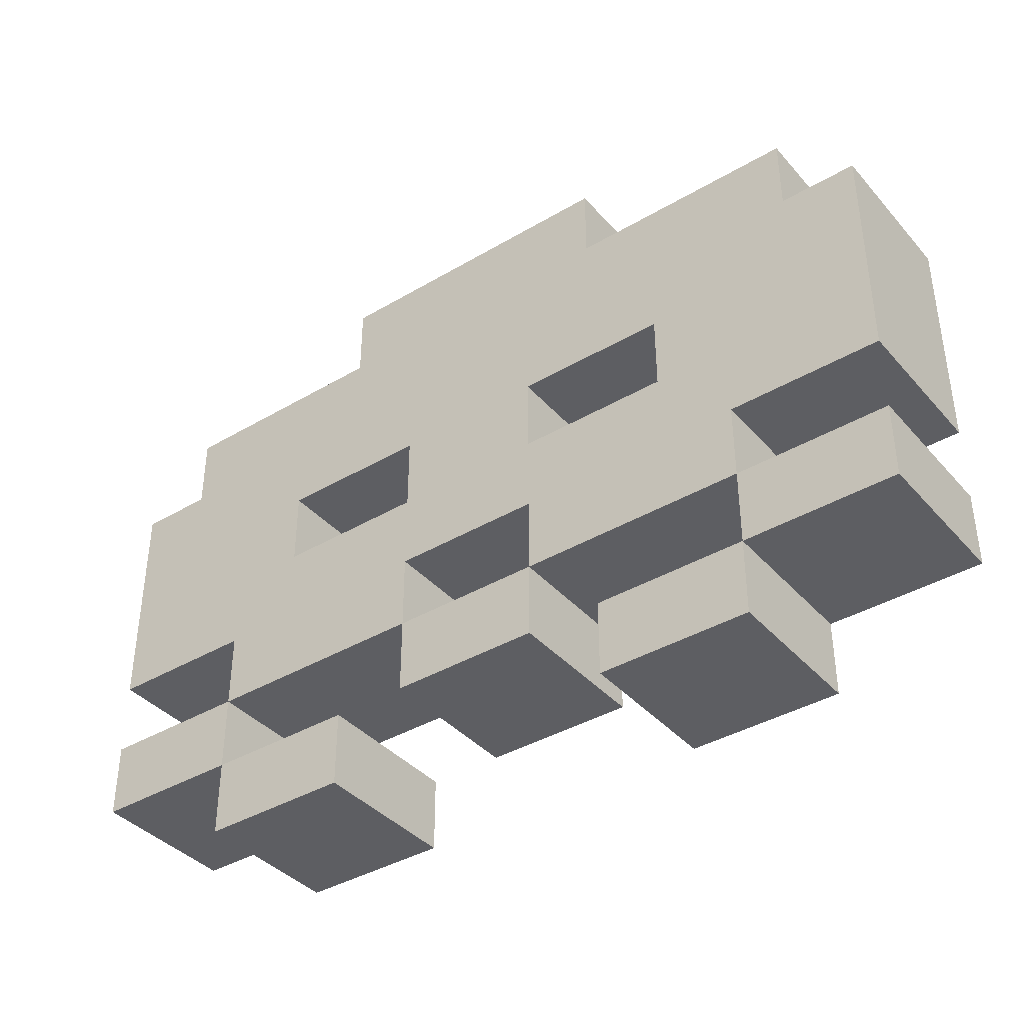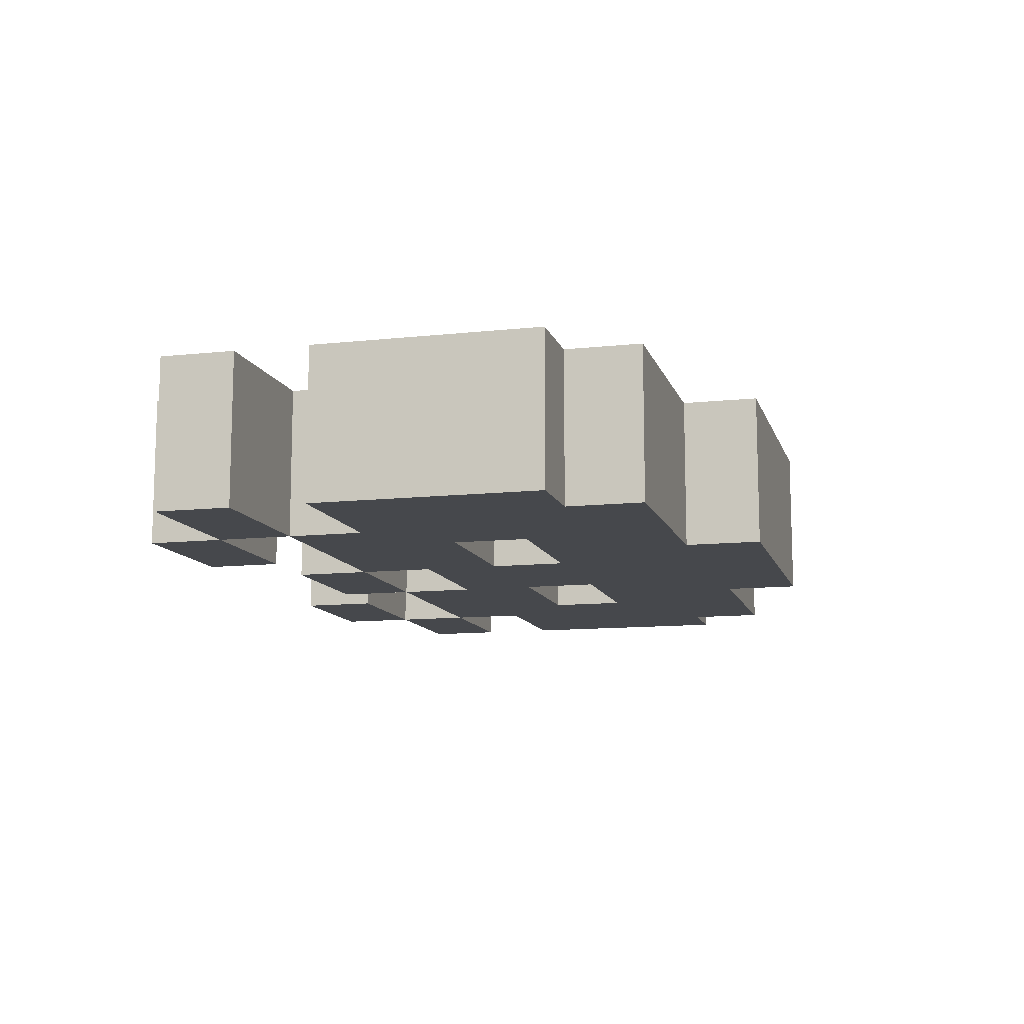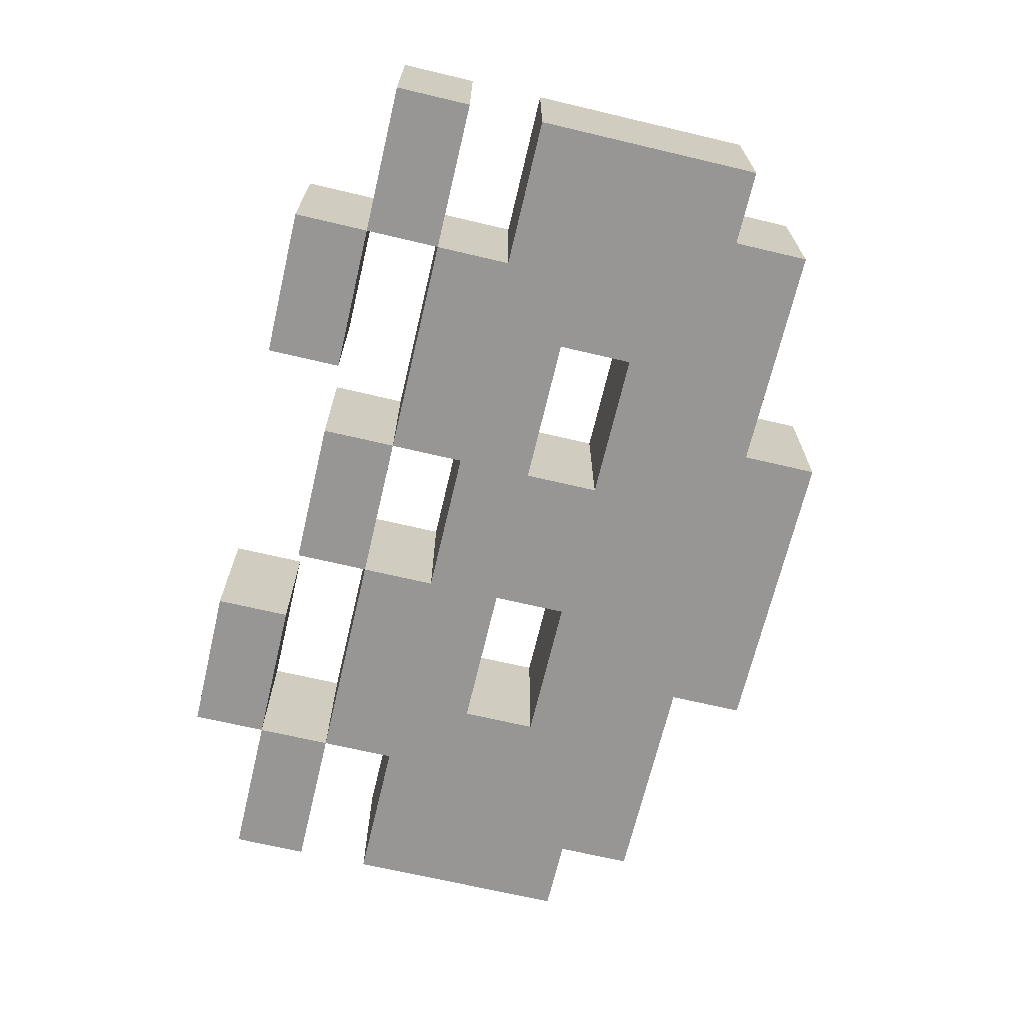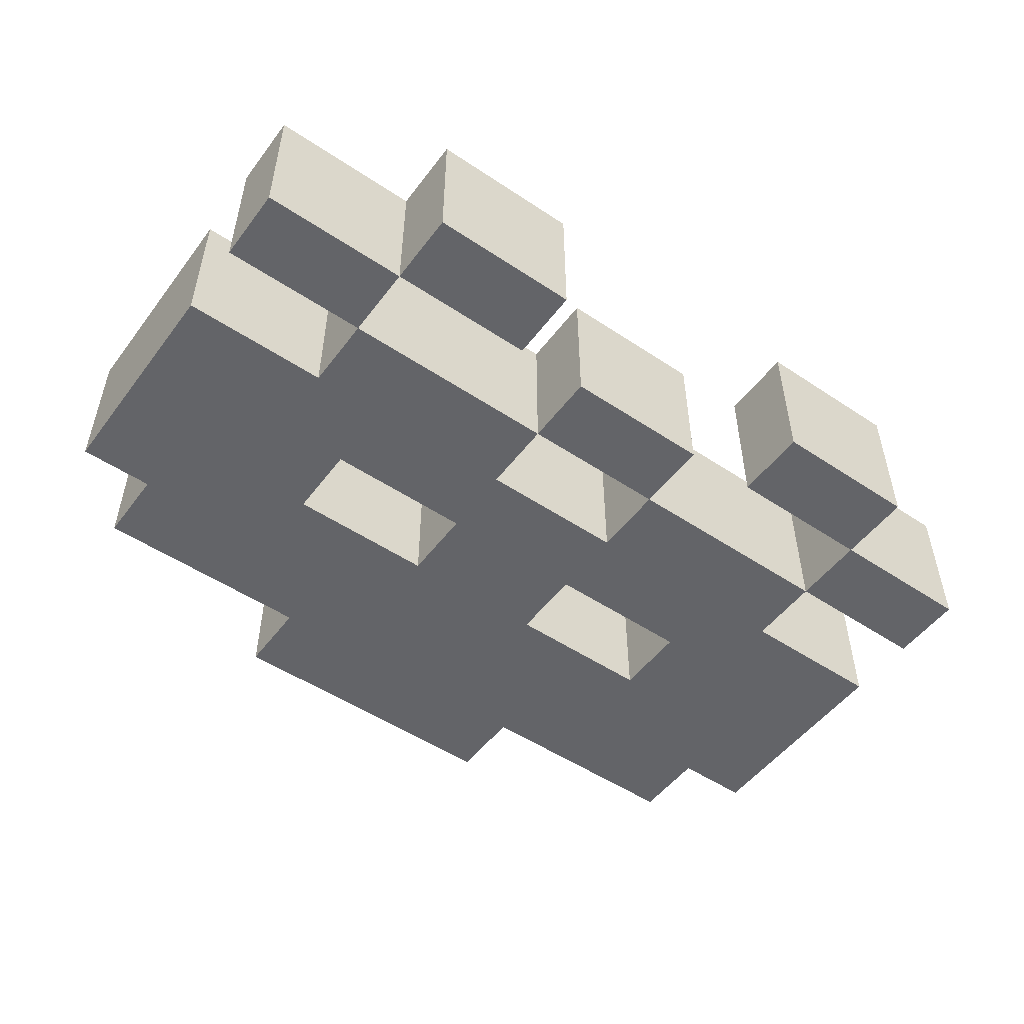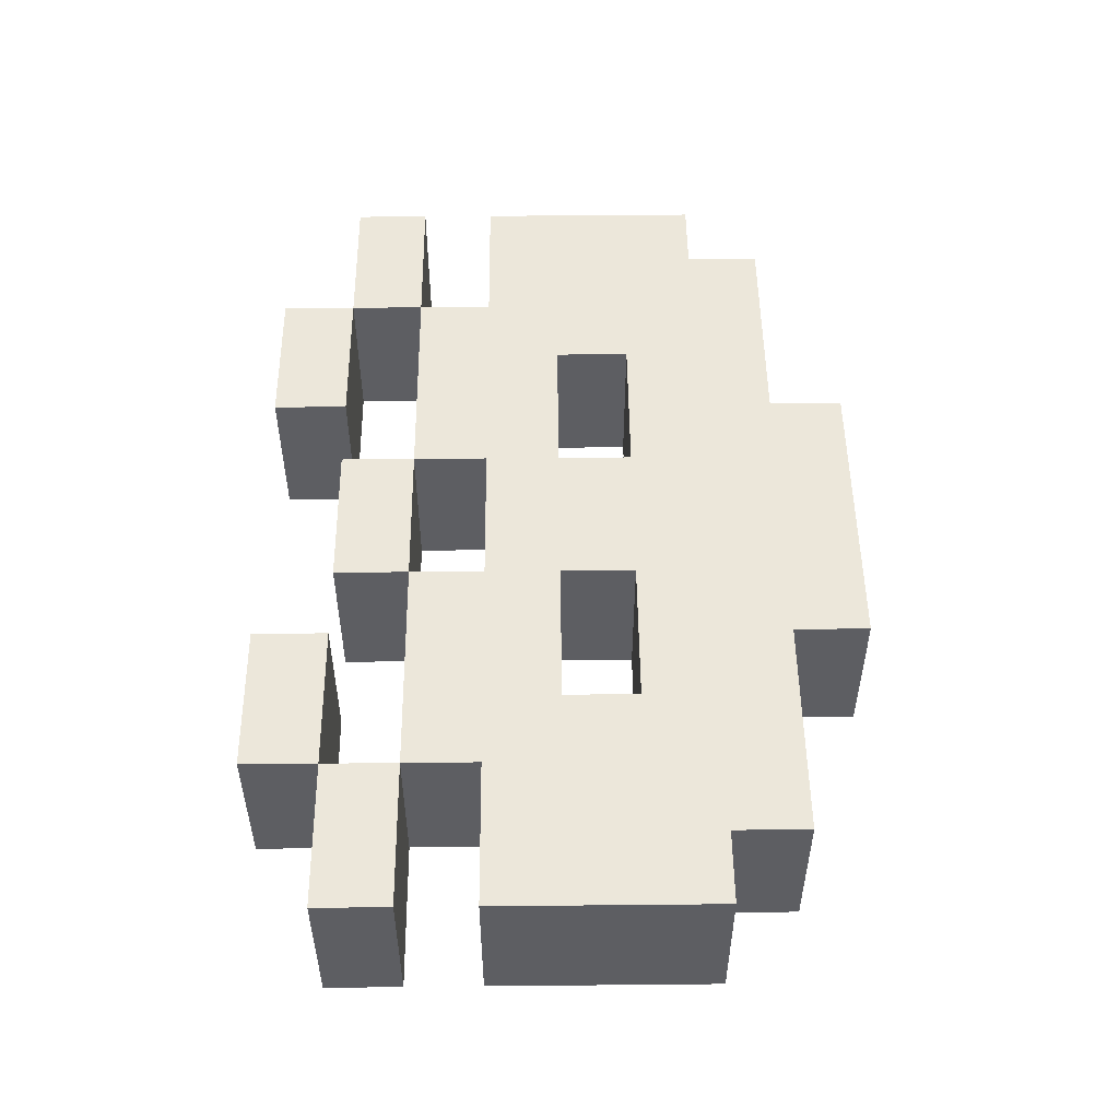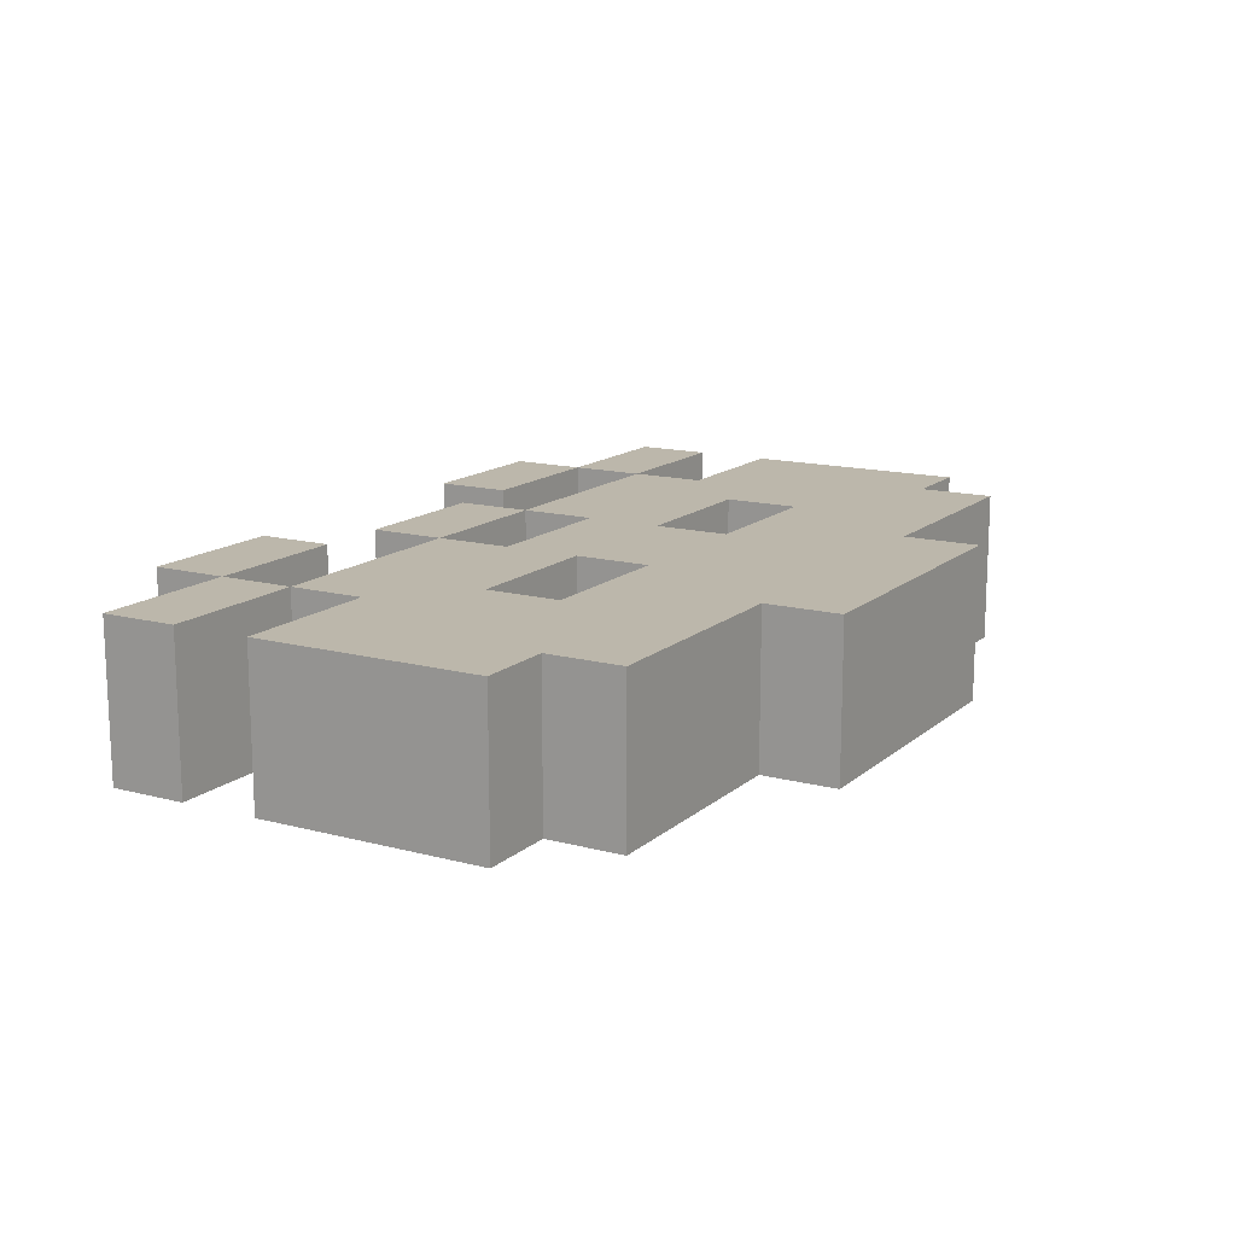
<metadata>
{"format":"obj","ext":"obj","renderer":"f3d","projection":"perspective","resolution":1024,"background":"white","views":[{"elev":-39.0,"azim":-143.5,"up":"+Y"},{"elev":-11.3,"azim":104.9,"up":"+Z"},{"elev":-68.0,"azim":76.7,"up":"+Z"},{"elev":-51.3,"azim":-35.9,"up":"+Z"},{"elev":51.0,"azim":89.4,"up":"+Z"},{"elev":14.4,"azim":120.1,"up":"+Z"}]}
</metadata>
<code>
o 2
v -0.6 0.1 -0.2
v -0.6 0.1 -0.4
v -0.6 0.2 -0.2
v -0.6 0.2 -0.4
v -0.6 0.3 -0.2
v -0.6 0.3 -0.4
v -0.6 0.6 -0.2
v -0.6 0.6 -0.4
v -0.5 0.6 -0.2
v -0.5 0.6 -0.4
v -0.5 0.7 -0.2
v -0.5 0.7 -0.4
v -0.4 0 -0.2
v -0.4 0 -0.4
v -0.4 0.1 -0.2
v -0.4 0.1 -0.4
v -0.4 0.2 -0.2
v -0.4 0.2 -0.4
v -0.4 0.3 -0.2
v -0.4 0.3 -0.4
v -0.2 0.7 -0.2
v -0.2 0.7 -0.4
v -0.2 0.8 -0.2
v -0.2 0.8 -0.4
v -0.1 0.1 -0.2
v -0.1 0.1 -0.4
v -0.1 0.2 -0.2
v -0.1 0.2 -0.4
v -0.1 0.4 -0.2
v -0.1 0.4 -0.4
v -0.1 0.5 -0.2
v -0.1 0.5 -0.4
v 0.1 0.2 -0.2
v 0.1 0.2 -0.4
v 0.1 0.3 -0.2
v 0.1 0.3 -0.4
v 0.2 0 -0.2
v 0.2 0 -0.4
v 0.2 0.1 -0.2
v 0.2 0.1 -0.4
v 0.3 0.4 -0.2
v 0.3 0.4 -0.4
v 0.3 0.5 -0.2
v 0.3 0.5 -0.4
v 0.4 0.1 -0.2
v 0.4 0.1 -0.4
v 0.4 0.2 -0.2
v 0.4 0.2 -0.4
v -0.4 0.1 -0.2
v -0.4 0.1 -0.4
v -0.4 0.2 -0.2
v -0.4 0.2 -0.4
v -0.3 0.4 -0.2
v -0.3 0.4 -0.4
v -0.3 0.5 -0.2
v -0.3 0.5 -0.4
v -0.2 0 -0.2
v -0.2 0 -0.4
v -0.2 0.1 -0.2
v -0.2 0.1 -0.4
v -0.1 0.2 -0.2
v -0.1 0.2 -0.4
v -0.1 0.3 -0.2
v -0.1 0.3 -0.4
v 0.1 0.1 -0.2
v 0.1 0.1 -0.4
v 0.1 0.2 -0.2
v 0.1 0.2 -0.4
v 0.1 0.4 -0.2
v 0.1 0.4 -0.4
v 0.1 0.5 -0.2
v 0.1 0.5 -0.4
v 0.2 0.7 -0.2
v 0.2 0.7 -0.4
v 0.2 0.8 -0.2
v 0.2 0.8 -0.4
v 0.4 0 -0.2
v 0.4 0 -0.4
v 0.4 0.1 -0.2
v 0.4 0.1 -0.4
v 0.4 0.2 -0.2
v 0.4 0.2 -0.4
v 0.4 0.3 -0.2
v 0.4 0.3 -0.4
v 0.5 0.6 -0.2
v 0.5 0.6 -0.4
v 0.5 0.7 -0.2
v 0.5 0.7 -0.4
v 0.6 0.1 -0.2
v 0.6 0.1 -0.4
v 0.6 0.2 -0.2
v 0.6 0.2 -0.4
v 0.6 0.3 -0.2
v 0.6 0.3 -0.4
v 0.6 0.6 -0.2
v 0.6 0.6 -0.4
v -0.6 0.1 -0.2
v -0.6 0.2 -0.2
v -0.6 0.3 -0.2
v -0.6 0.6 -0.2
v -0.5 0.6 -0.2
v -0.5 0.7 -0.2
v -0.4 0 -0.2
v -0.4 0.1 -0.2
v -0.4 0.2 -0.2
v -0.4 0.3 -0.2
v -0.3 0.4 -0.2
v -0.3 0.5 -0.2
v -0.2 0 -0.2
v -0.2 0.1 -0.2
v -0.2 0.7 -0.2
v -0.2 0.8 -0.2
v -0.1 0.1 -0.2
v -0.1 0.2 -0.2
v -0.1 0.3 -0.2
v -0.1 0.4 -0.2
v -0.1 0.5 -0.2
v 0.1 0.1 -0.2
v 0.1 0.2 -0.2
v 0.1 0.3 -0.2
v 0.1 0.4 -0.2
v 0.1 0.5 -0.2
v 0.2 0 -0.2
v 0.2 0.1 -0.2
v 0.2 0.7 -0.2
v 0.2 0.8 -0.2
v 0.3 0.4 -0.2
v 0.3 0.5 -0.2
v 0.4 0 -0.2
v 0.4 0.1 -0.2
v 0.4 0.2 -0.2
v 0.4 0.3 -0.2
v 0.5 0.6 -0.2
v 0.5 0.7 -0.2
v 0.6 0.1 -0.2
v 0.6 0.2 -0.2
v 0.6 0.3 -0.2
v 0.6 0.6 -0.2
v -0.6 0.1 -0.4
v -0.6 0.2 -0.4
v -0.6 0.3 -0.4
v -0.6 0.6 -0.4
v -0.5 0.6 -0.4
v -0.5 0.7 -0.4
v -0.4 0 -0.4
v -0.4 0.1 -0.4
v -0.4 0.2 -0.4
v -0.4 0.3 -0.4
v -0.3 0.4 -0.4
v -0.3 0.5 -0.4
v -0.2 0 -0.4
v -0.2 0.1 -0.4
v -0.2 0.7 -0.4
v -0.2 0.8 -0.4
v -0.1 0.1 -0.4
v -0.1 0.2 -0.4
v -0.1 0.3 -0.4
v -0.1 0.4 -0.4
v -0.1 0.5 -0.4
v 0.1 0.1 -0.4
v 0.1 0.2 -0.4
v 0.1 0.3 -0.4
v 0.1 0.4 -0.4
v 0.1 0.5 -0.4
v 0.2 0 -0.4
v 0.2 0.1 -0.4
v 0.2 0.7 -0.4
v 0.2 0.8 -0.4
v 0.3 0.4 -0.4
v 0.3 0.5 -0.4
v 0.4 0 -0.4
v 0.4 0.1 -0.4
v 0.4 0.2 -0.4
v 0.4 0.3 -0.4
v 0.5 0.6 -0.4
v 0.5 0.7 -0.4
v 0.6 0.1 -0.4
v 0.6 0.2 -0.4
v 0.6 0.3 -0.4
v 0.6 0.6 -0.4
v -0.4 0 -0.2
v -0.2 0 -0.2
v 0.2 0 -0.2
v 0.4 0 -0.2
v -0.4 0 -0.4
v -0.2 0 -0.4
v 0.2 0 -0.4
v 0.4 0 -0.4
v -0.6 0.1 -0.2
v -0.4 0.1 -0.2
v -0.1 0.1 -0.2
v 0.1 0.1 -0.2
v 0.4 0.1 -0.2
v 0.6 0.1 -0.2
v -0.6 0.1 -0.4
v -0.4 0.1 -0.4
v -0.1 0.1 -0.4
v 0.1 0.1 -0.4
v 0.4 0.1 -0.4
v 0.6 0.1 -0.4
v -0.4 0.2 -0.2
v -0.1 0.2 -0.2
v 0.1 0.2 -0.2
v 0.4 0.2 -0.2
v -0.4 0.2 -0.4
v -0.1 0.2 -0.4
v 0.1 0.2 -0.4
v 0.4 0.2 -0.4
v -0.6 0.3 -0.2
v -0.4 0.3 -0.2
v -0.1 0.3 -0.2
v 0.1 0.3 -0.2
v 0.4 0.3 -0.2
v 0.6 0.3 -0.2
v -0.6 0.3 -0.4
v -0.4 0.3 -0.4
v -0.1 0.3 -0.4
v 0.1 0.3 -0.4
v 0.4 0.3 -0.4
v 0.6 0.3 -0.4
v -0.3 0.5 -0.2
v -0.1 0.5 -0.2
v 0.1 0.5 -0.2
v 0.3 0.5 -0.2
v -0.3 0.5 -0.4
v -0.1 0.5 -0.4
v 0.1 0.5 -0.4
v 0.3 0.5 -0.4
v -0.4 0.1 -0.2
v -0.2 0.1 -0.2
v 0.2 0.1 -0.2
v 0.4 0.1 -0.2
v -0.4 0.1 -0.4
v -0.2 0.1 -0.4
v 0.2 0.1 -0.4
v 0.4 0.1 -0.4
v -0.6 0.2 -0.2
v -0.4 0.2 -0.2
v -0.1 0.2 -0.2
v 0.1 0.2 -0.2
v 0.4 0.2 -0.2
v 0.6 0.2 -0.2
v -0.6 0.2 -0.4
v -0.4 0.2 -0.4
v -0.1 0.2 -0.4
v 0.1 0.2 -0.4
v 0.4 0.2 -0.4
v 0.6 0.2 -0.4
v -0.3 0.4 -0.2
v -0.1 0.4 -0.2
v 0.1 0.4 -0.2
v 0.3 0.4 -0.2
v -0.3 0.4 -0.4
v -0.1 0.4 -0.4
v 0.1 0.4 -0.4
v 0.3 0.4 -0.4
v -0.6 0.6 -0.2
v -0.5 0.6 -0.2
v 0.5 0.6 -0.2
v 0.6 0.6 -0.2
v -0.6 0.6 -0.4
v -0.5 0.6 -0.4
v 0.5 0.6 -0.4
v 0.6 0.6 -0.4
v -0.5 0.7 -0.2
v -0.2 0.7 -0.2
v 0.2 0.7 -0.2
v 0.5 0.7 -0.2
v -0.5 0.7 -0.4
v -0.2 0.7 -0.4
v 0.2 0.7 -0.4
v 0.5 0.7 -0.4
v -0.2 0.8 -0.2
v 0.2 0.8 -0.2
v -0.2 0.8 -0.4
v 0.2 0.8 -0.4
f 3 2 1
f 4 2 3
f 7 6 5
f 8 6 7
f 11 10 9
f 12 10 11
f 15 14 13
f 16 14 15
f 19 18 17
f 20 18 19
f 23 22 21
f 24 22 23
f 27 26 25
f 28 26 27
f 31 30 29
f 32 30 31
f 35 34 33
f 36 34 35
f 39 38 37
f 40 38 39
f 43 42 41
f 44 42 43
f 47 46 45
f 48 46 47
f 49 50 51
f 51 50 52
f 53 54 55
f 55 54 56
f 57 58 59
f 59 58 60
f 61 62 63
f 63 62 64
f 65 66 67
f 67 66 68
f 69 70 71
f 71 70 72
f 73 74 75
f 75 74 76
f 77 78 79
f 79 78 80
f 81 82 83
f 83 82 84
f 85 86 87
f 87 86 88
f 89 90 91
f 91 90 92
f 93 94 95
f 95 94 96
f 101 100 99
f 104 98 97
f 105 98 104
f 106 102 101
f 106 101 99
f 107 106 105
f 107 102 106
f 108 102 107
f 109 104 103
f 110 104 109
f 111 102 108
f 114 107 105
f 115 107 114
f 116 107 115
f 117 112 111
f 117 111 108
f 118 114 113
f 119 114 118
f 120 116 115
f 120 117 116
f 121 117 120
f 122 112 117
f 122 117 121
f 125 112 122
f 126 112 125
f 127 121 120
f 127 120 119
f 128 125 122
f 129 124 123
f 130 124 129
f 131 128 127
f 131 127 119
f 132 128 131
f 133 128 132
f 133 125 128
f 134 125 133
f 135 131 130
f 136 131 135
f 137 133 132
f 138 133 137
f 141 142 143
f 139 140 146
f 146 140 147
f 143 144 148
f 141 143 148
f 147 148 149
f 148 144 149
f 149 144 150
f 145 146 151
f 151 146 152
f 150 144 153
f 147 149 156
f 156 149 157
f 157 149 158
f 153 154 159
f 150 153 159
f 155 156 160
f 160 156 161
f 157 158 162
f 158 159 162
f 162 159 163
f 159 154 164
f 163 159 164
f 164 154 167
f 167 154 168
f 162 163 169
f 161 162 169
f 164 167 170
f 165 166 171
f 171 166 172
f 169 170 173
f 161 169 173
f 173 170 174
f 174 170 175
f 170 167 175
f 175 167 176
f 172 173 177
f 177 173 178
f 174 175 179
f 179 175 180
f 185 182 181
f 186 182 185
f 187 184 183
f 188 184 187
f 195 190 189
f 196 190 195
f 197 192 191
f 198 192 197
f 199 194 193
f 200 194 199
f 205 202 201
f 206 202 205
f 207 204 203
f 208 204 207
f 215 210 209
f 216 210 215
f 217 212 211
f 218 212 217
f 219 214 213
f 220 214 219
f 225 222 221
f 226 222 225
f 227 224 223
f 228 224 227
f 229 230 233
f 233 230 234
f 231 232 235
f 235 232 236
f 237 238 243
f 243 238 244
f 239 240 245
f 245 240 246
f 241 242 247
f 247 242 248
f 249 250 253
f 253 250 254
f 251 252 255
f 255 252 256
f 257 258 261
f 261 258 262
f 259 260 263
f 263 260 264
f 265 266 269
f 269 266 270
f 267 268 271
f 271 268 272
f 273 274 275
f 275 274 276

</code>
